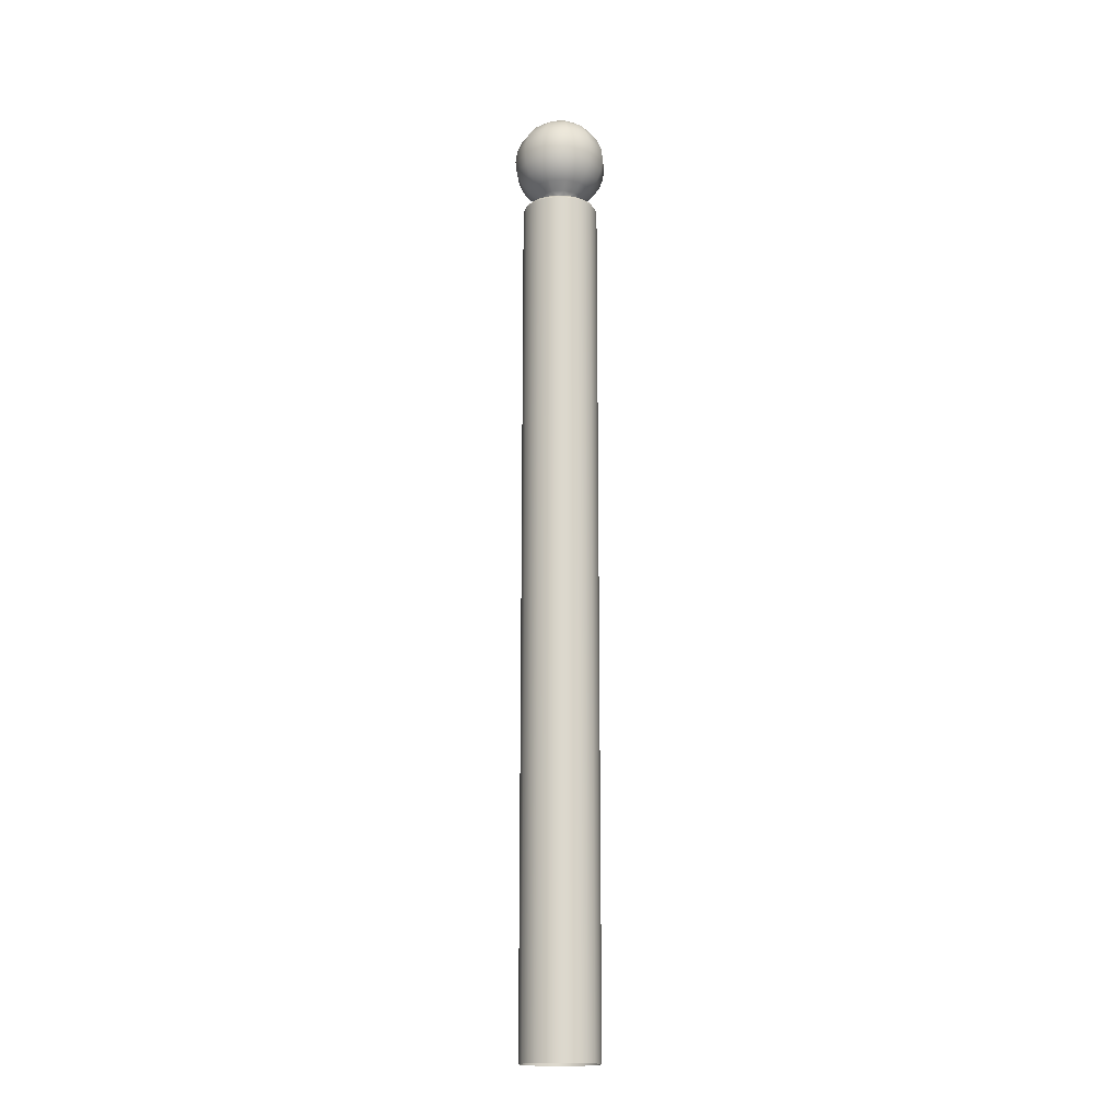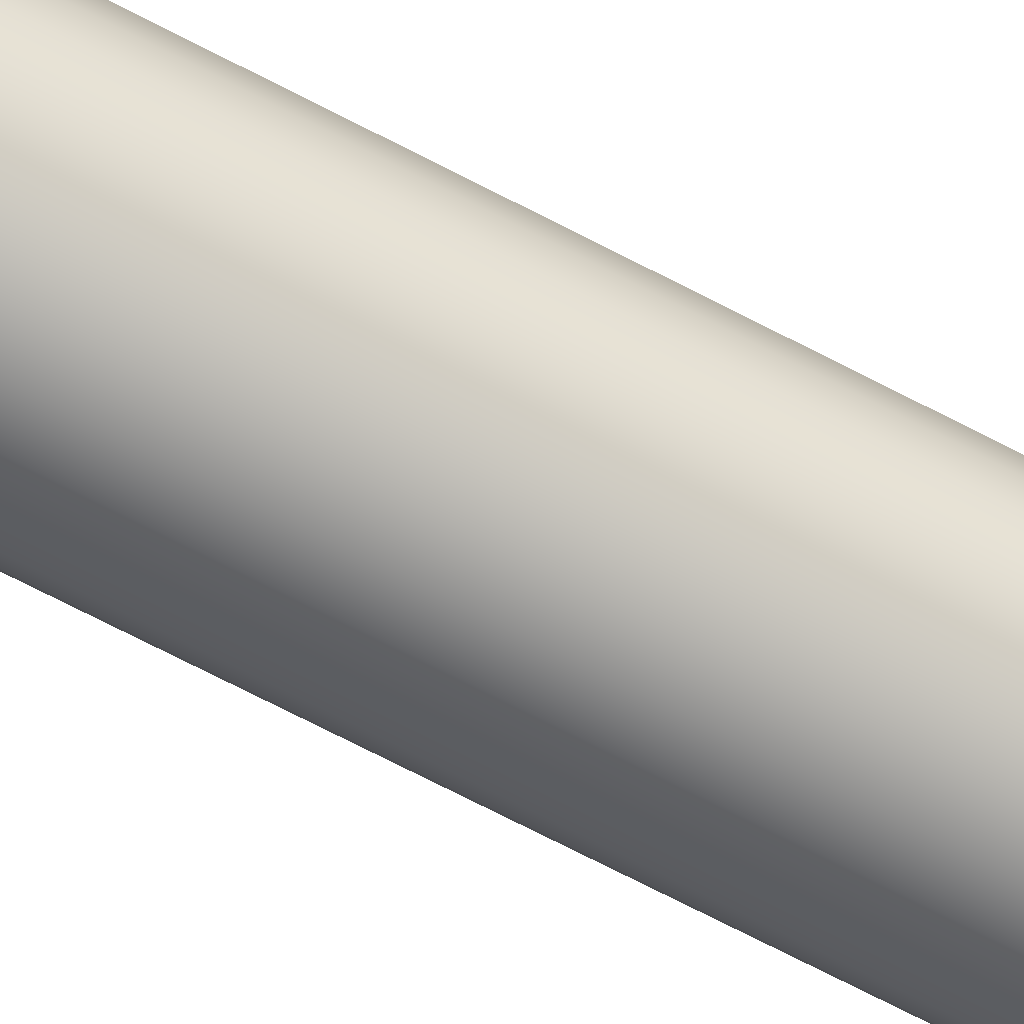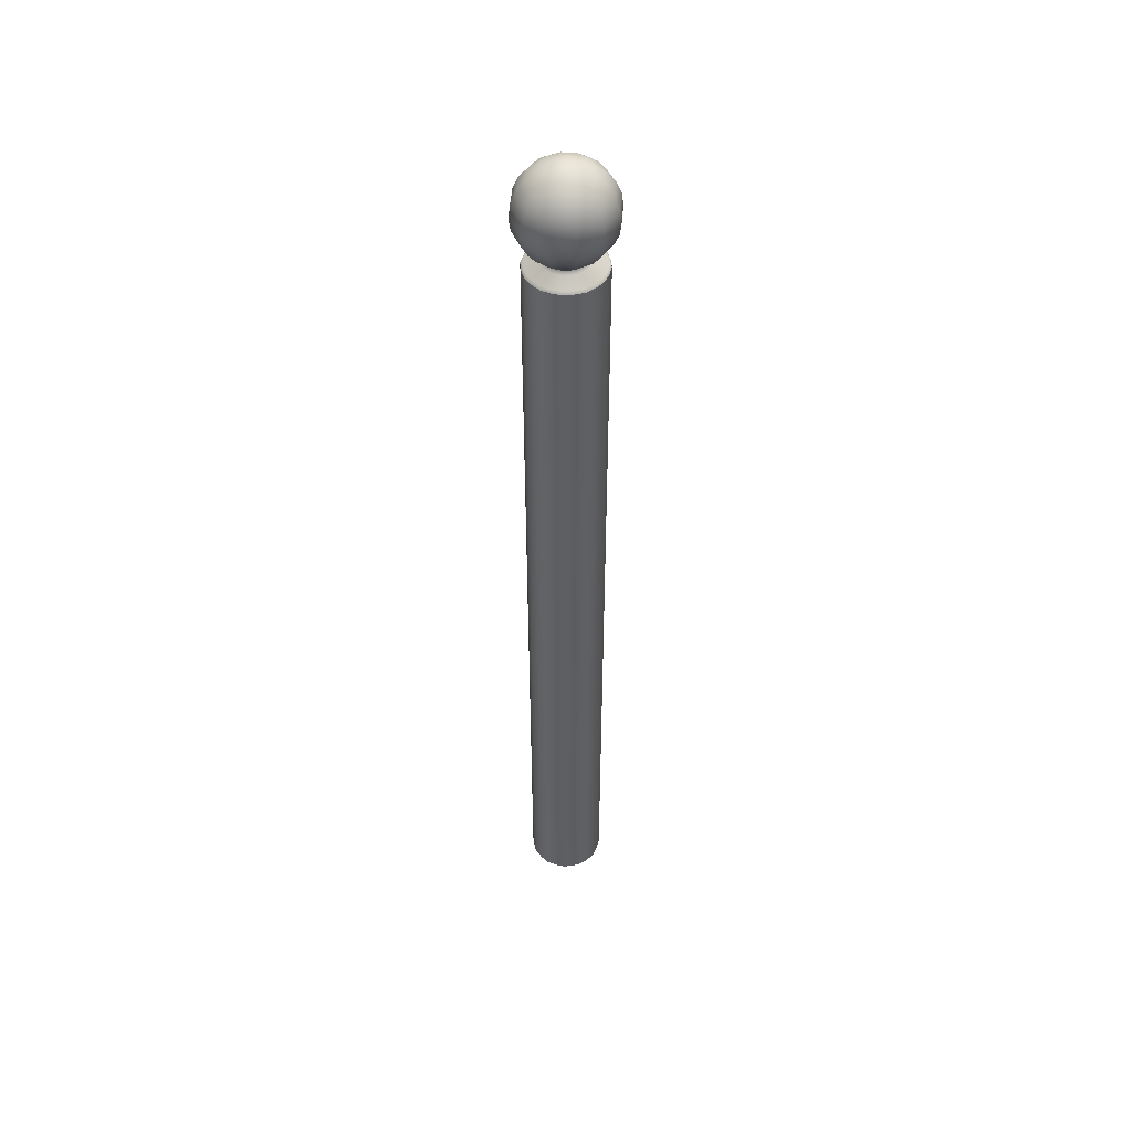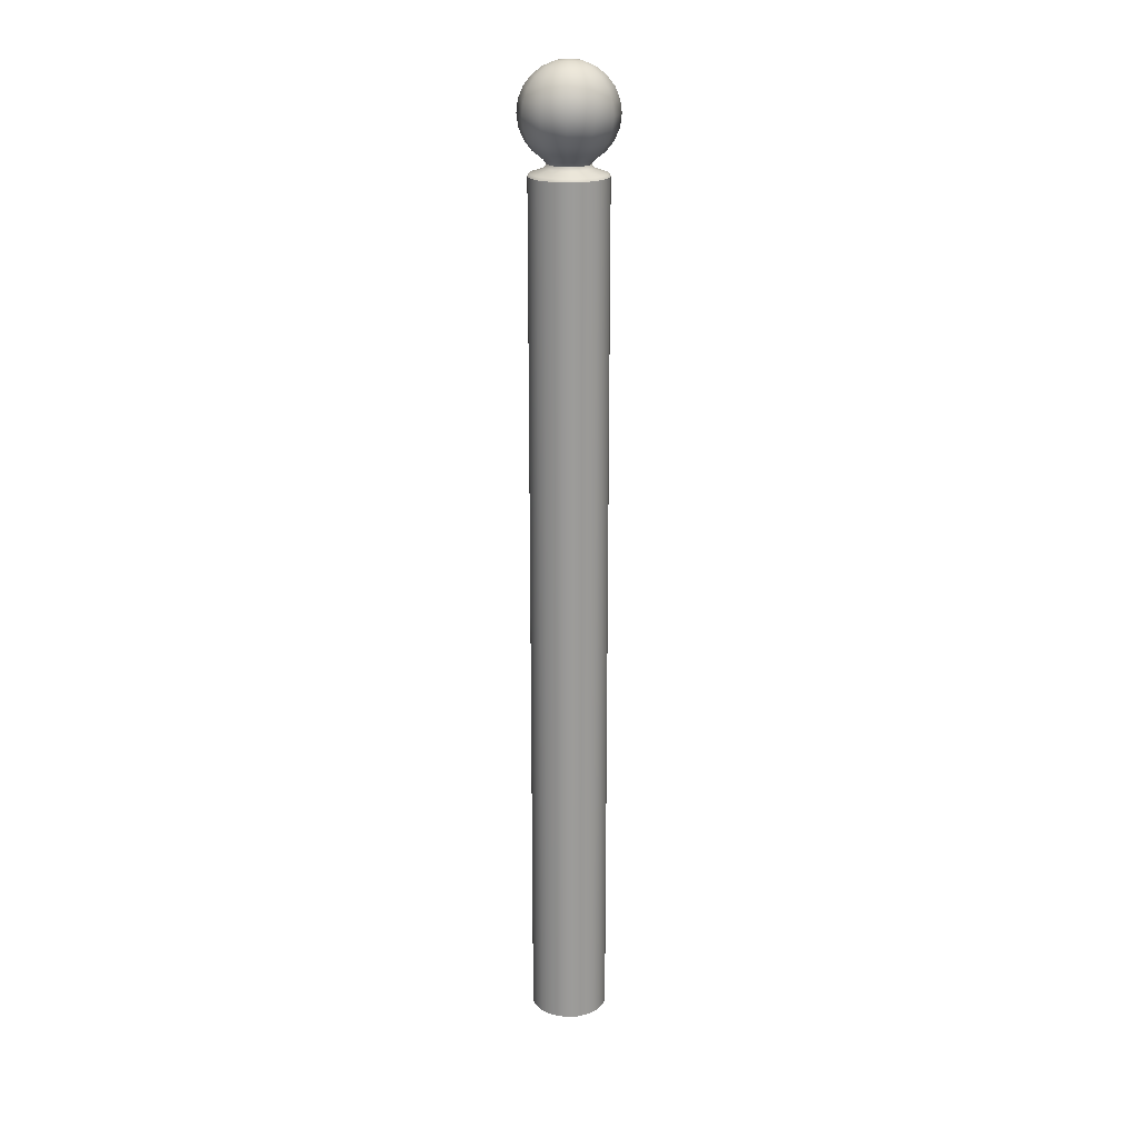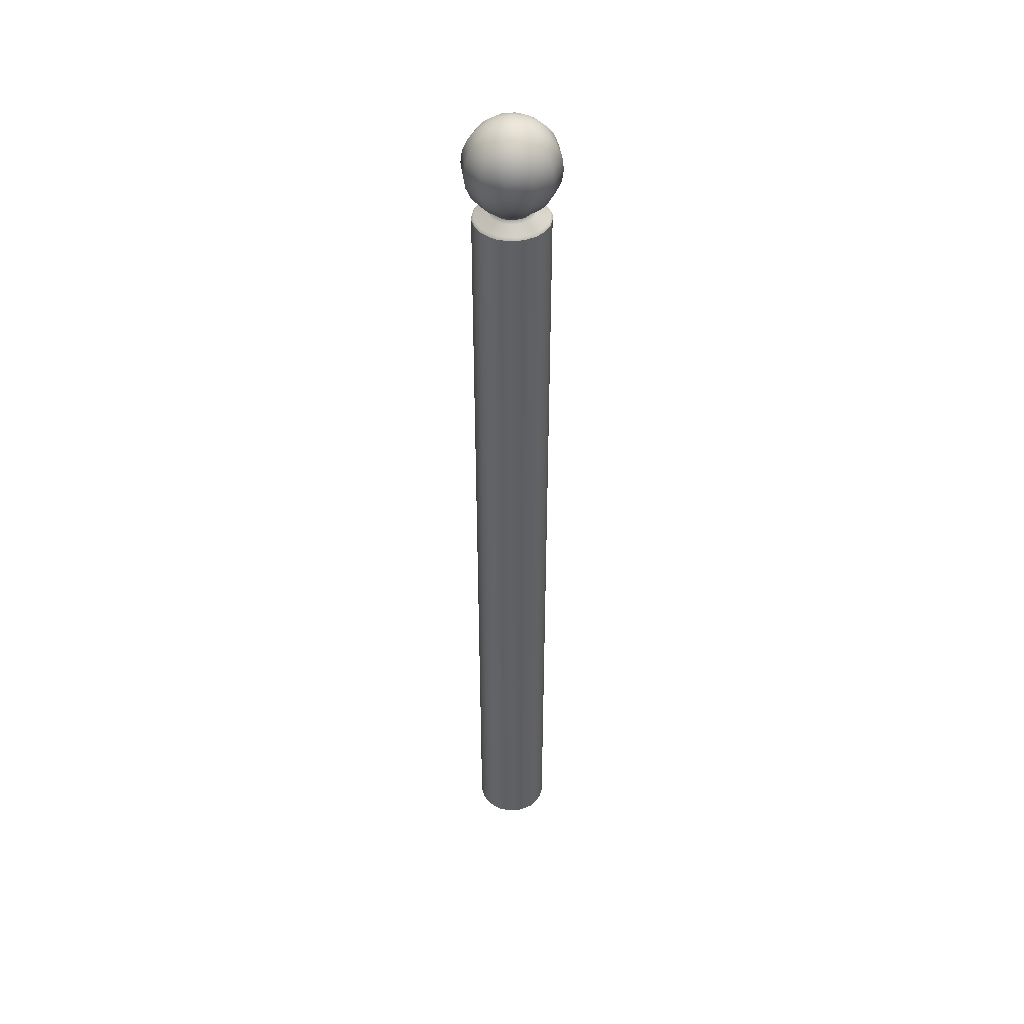
<metadata>
{"format":"obj","ext":"obj","renderer":"f3d","projection":"perspective","resolution":1024,"background":"white","views":[{"elev":-17.2,"azim":-70.2,"up":"+Y"},{"elev":-65.3,"azim":-118.4,"up":"+Z"},{"elev":48.8,"azim":-160.7,"up":"+Y"},{"elev":20.2,"azim":122.7,"up":"+Y"},{"elev":43.7,"azim":-52.5,"up":"+Y"}]}
</metadata>
<code>
o Bistro_Research_Exterior_Paris_StreetPivot_025_6403
v -3.806 1.806 -21.89
v -3.806 0.3594 -21.89
v -3.813 0.3594 -21.88
v -3.813 1.806 -21.88
v -3.815 0.3594 -21.86
v -3.815 1.806 -21.86
v -3.813 0.3594 -21.84
v -3.813 1.806 -21.84
v -3.806 0.3594 -21.83
v -3.806 1.806 -21.83
v -3.796 0.3594 -21.82
v -3.797 1.806 -21.82
v -3.783 0.3594 -21.81
v -3.783 1.806 -21.81
v -3.768 0.3594 -21.8
v -3.768 1.806 -21.8
v -3.751 0.3594 -21.8
v -3.751 1.806 -21.8
v -3.734 0.3594 -21.8
v -3.734 1.806 -21.8
v -3.719 0.3594 -21.81
v -3.719 1.806 -21.81
v -3.705 0.3594 -21.82
v -3.705 1.806 -21.82
v -3.696 0.3594 -21.83
v -3.696 1.806 -21.83
v -3.689 0.3594 -21.84
v -3.689 1.806 -21.84
v -3.687 0.3594 -21.86
v -3.687 1.806 -21.86
v -3.689 0.3594 -21.88
v -3.689 1.806 -21.88
v -3.696 0.3594 -21.89
v -3.696 1.806 -21.89
v -3.705 0.3594 -21.91
v -3.705 1.806 -21.91
v -3.719 0.3594 -21.92
v -3.719 1.806 -21.92
v -3.734 0.3594 -21.92
v -3.734 1.806 -21.92
v -3.751 0.3594 -21.93
v -3.751 1.806 -21.93
v -3.768 0.3594 -21.92
v -3.768 1.806 -21.92
v -3.783 0.3594 -21.92
v -3.783 1.806 -21.92
v -3.796 0.3594 -21.91
v -3.797 1.806 -21.91
v -3.785 1.831 -21.88
v -3.776 1.824 -21.89
v -3.781 1.824 -21.88
v -3.771 1.831 -21.9
v -3.768 1.824 -21.89
v -3.8 1.843 -21.89
v -3.76 1.824 -21.9
v -3.779 1.843 -21.91
v -3.811 1.86 -21.9
v -3.751 1.831 -21.9
v -3.751 1.824 -21.9
v -3.742 1.824 -21.9
v -3.785 1.86 -21.92
v -3.818 1.879 -21.9
v -3.751 1.843 -21.92
v -3.731 1.831 -21.9
v -3.734 1.824 -21.89
v -3.726 1.824 -21.89
v -3.789 1.879 -21.93
v -3.82 1.9 -21.9
v -3.717 1.831 -21.88
v -3.721 1.824 -21.88
v -3.717 1.824 -21.87
v -3.791 1.9 -21.93
v -3.818 1.92 -21.9
v -3.751 1.86 -21.93
v -3.751 1.879 -21.94
v -3.723 1.843 -21.91
v -3.716 1.86 -21.92
v -3.702 1.843 -21.89
v -3.711 1.831 -21.86
v -3.717 1.824 -21.86
v -3.717 1.824 -21.85
v -3.717 1.831 -21.84
v -3.721 1.824 -21.84
v -3.695 1.843 -21.86
v -3.702 1.843 -21.83
v -3.691 1.86 -21.9
v -3.682 1.86 -21.86
v -3.691 1.86 -21.83
v -3.713 1.879 -21.93
v -3.684 1.879 -21.9
v -3.674 1.879 -21.86
v -3.684 1.879 -21.82
v -3.751 1.9 -21.94
v -3.671 1.9 -21.86
v -3.682 1.9 -21.82
v -3.682 1.9 -21.9
v -3.711 1.9 -21.93
v -3.674 1.92 -21.86
v -3.684 1.92 -21.82
v -3.684 1.92 -21.9
v -3.713 1.92 -21.93
v -3.682 1.939 -21.86
v -3.691 1.939 -21.83
v -3.691 1.939 -21.9
v -3.695 1.956 -21.86
v -3.702 1.956 -21.83
v -3.702 1.956 -21.89
v -3.716 1.939 -21.92
v -3.723 1.956 -21.91
v -3.711 1.969 -21.86
v -3.716 1.969 -21.84
v -3.716 1.969 -21.88
v -3.73 1.977 -21.86
v -3.733 1.977 -21.85
v -3.733 1.977 -21.87
v -3.751 1.979 -21.86
v -3.741 1.977 -21.88
v -3.731 1.969 -21.9
v -3.751 1.977 -21.88
v -3.751 1.969 -21.9
v -3.751 1.956 -21.92
v -3.761 1.977 -21.88
v -3.771 1.969 -21.9
v -3.751 1.939 -21.93
v -3.779 1.956 -21.91
v -3.769 1.977 -21.87
v -3.785 1.969 -21.88
v -3.785 1.939 -21.92
v -3.772 1.977 -21.86
v -3.8 1.956 -21.89
v -3.791 1.969 -21.86
v -3.769 1.977 -21.85
v -3.807 1.956 -21.86
v -3.785 1.969 -21.84
v -3.761 1.977 -21.84
v -3.811 1.939 -21.9
v -3.8 1.956 -21.83
v -3.771 1.969 -21.83
v -3.751 1.977 -21.84
v -3.741 1.977 -21.84
v -3.751 1.969 -21.82
v -3.731 1.969 -21.83
v -3.779 1.956 -21.81
v -3.751 1.956 -21.81
v -3.723 1.956 -21.81
v -3.785 1.939 -21.8
v -3.716 1.939 -21.8
v -3.751 1.939 -21.79
v -3.713 1.92 -21.79
v -3.751 1.92 -21.78
v -3.711 1.9 -21.79
v -3.751 1.9 -21.78
v -3.789 1.92 -21.79
v -3.791 1.9 -21.79
v -3.713 1.879 -21.79
v -3.751 1.879 -21.78
v -3.716 1.86 -21.8
v -3.751 1.86 -21.79
v -3.789 1.879 -21.79
v -3.785 1.86 -21.8
v -3.723 1.843 -21.81
v -3.751 1.843 -21.81
v -3.731 1.831 -21.83
v -3.726 1.824 -21.84
v -3.734 1.824 -21.83
v -3.742 1.824 -21.83
v -3.751 1.831 -21.82
v -3.751 1.824 -21.83
v -3.76 1.824 -21.83
v -3.771 1.831 -21.83
v -3.768 1.824 -21.83
v -3.776 1.824 -21.84
v -3.779 1.843 -21.81
v -3.785 1.831 -21.84
v -3.781 1.824 -21.84
v -3.785 1.824 -21.85
v -3.8 1.843 -21.83
v -3.791 1.831 -21.86
v -3.785 1.824 -21.86
v -3.785 1.824 -21.87
v -3.807 1.843 -21.86
v -3.811 1.86 -21.83
v -3.82 1.86 -21.86
v -3.818 1.879 -21.82
v -3.828 1.879 -21.86
v -3.82 1.9 -21.82
v -3.831 1.9 -21.86
v -3.818 1.92 -21.82
v -3.828 1.92 -21.86
v -3.811 1.939 -21.83
v -3.82 1.939 -21.86
v -3.789 1.92 -21.93
v -3.751 1.92 -21.94
v -3.767 1.81 -21.92
v -3.751 1.81 -21.92
v -3.781 1.81 -21.91
v -3.735 1.81 -21.92
v -3.761 1.818 -21.9
v -3.741 1.818 -21.9
v -3.721 1.81 -21.91
v -3.751 1.818 -21.9
v -3.708 1.81 -21.9
v -3.732 1.818 -21.89
v -3.724 1.818 -21.89
v -3.699 1.81 -21.89
v -3.719 1.818 -21.88
v -3.77 1.818 -21.89
v -3.778 1.818 -21.89
v -3.794 1.81 -21.9
v -3.783 1.818 -21.88
v -3.803 1.81 -21.89
v -3.81 1.81 -21.88
v -3.788 1.818 -21.87
v -3.811 1.81 -21.86
v -3.788 1.818 -21.86
v -3.81 1.81 -21.85
v -3.788 1.818 -21.85
v -3.803 1.81 -21.83
v -3.783 1.818 -21.84
v -3.794 1.81 -21.82
v -3.778 1.818 -21.83
v -3.781 1.81 -21.81
v -3.77 1.818 -21.83
v -3.767 1.81 -21.8
v -3.761 1.818 -21.83
v -3.751 1.81 -21.8
v -3.751 1.818 -21.82
v -3.735 1.81 -21.8
v -3.741 1.818 -21.83
v -3.721 1.81 -21.81
v -3.732 1.818 -21.83
v -3.708 1.81 -21.82
v -3.724 1.818 -21.83
v -3.699 1.81 -21.83
v -3.719 1.818 -21.84
v -3.692 1.81 -21.85
v -3.714 1.818 -21.85
v -3.691 1.81 -21.86
v -3.714 1.818 -21.86
v -3.714 1.818 -21.87
v -3.692 1.81 -21.88
f 1 2 3
f 3 4 1
f 4 3 5
f 5 6 4
f 6 5 7
f 7 8 6
f 8 7 9
f 9 10 8
f 10 9 11
f 11 12 10
f 12 11 13
f 13 14 12
f 14 13 15
f 15 16 14
f 16 15 17
f 17 18 16
f 18 17 19
f 19 20 18
f 20 19 21
f 21 22 20
f 22 21 23
f 23 24 22
f 24 23 25
f 25 26 24
f 26 25 27
f 27 28 26
f 28 27 29
f 29 30 28
f 30 29 31
f 31 32 30
f 32 31 33
f 33 34 32
f 34 33 35
f 35 36 34
f 36 35 37
f 37 38 36
f 38 37 39
f 39 40 38
f 40 39 41
f 41 42 40
f 42 41 43
f 43 44 42
f 44 43 45
f 45 46 44
f 46 45 47
f 47 48 46
f 48 47 2
f 2 1 48
f 49 50 51
f 49 52 50
f 52 53 50
f 52 49 54
f 52 55 53
f 54 56 52
f 56 54 57
f 52 58 55
f 58 52 56
f 58 59 55
f 58 60 59
f 57 61 56
f 61 57 62
f 56 63 58
f 63 56 61
f 58 64 60
f 64 58 63
f 64 65 60
f 64 66 65
f 62 67 61
f 67 62 68
f 64 69 66
f 69 70 66
f 69 71 70
f 68 72 67
f 72 68 73
f 74 61 67
f 61 74 63
f 75 67 72
f 67 75 74
f 63 76 64
f 76 63 74
f 69 64 76
f 74 77 76
f 77 74 75
f 76 78 69
f 78 76 77
f 69 79 71
f 79 69 78
f 79 80 71
f 79 81 80
f 82 83 81
f 79 82 81
f 82 79 84
f 78 84 79
f 84 85 82
f 84 78 86
f 77 86 78
f 85 84 87
f 86 87 84
f 87 88 85
f 86 77 89
f 75 89 77
f 87 86 90
f 89 90 86
f 88 87 91
f 90 91 87
f 91 92 88
f 89 75 93
f 72 93 75
f 92 91 94
f 94 95 92
f 91 90 96
f 96 94 91
f 90 89 97
f 97 96 90
f 93 97 89
f 95 94 98
f 98 99 95
f 94 96 100
f 100 98 94
f 96 97 101
f 101 100 96
f 99 98 102
f 102 103 99
f 98 100 104
f 104 102 98
f 103 102 105
f 105 106 103
f 102 104 107
f 107 105 102
f 108 104 100
f 100 101 108
f 109 107 104
f 104 108 109
f 106 105 110
f 110 111 106
f 105 107 112
f 112 110 105
f 111 110 113
f 113 114 111
f 110 112 115
f 115 113 110
f 116 114 113
f 116 113 115
f 117 115 112
f 116 115 117
f 118 112 107
f 112 118 117
f 107 109 118
f 119 117 118
f 116 117 119
f 120 118 109
f 118 120 119
f 109 121 120
f 121 109 108
f 122 119 120
f 116 119 122
f 123 120 121
f 120 123 122
f 108 124 121
f 124 108 101
f 121 125 123
f 125 121 124
f 126 122 123
f 116 122 126
f 127 123 125
f 123 127 126
f 124 128 125
f 129 126 127
f 116 126 129
f 125 130 127
f 130 125 128
f 127 131 129
f 131 127 130
f 132 129 131
f 116 129 132
f 130 133 131
f 131 134 132
f 134 131 133
f 116 132 135
f 135 132 134
f 133 130 136
f 128 136 130
f 133 137 134
f 134 138 135
f 138 134 137
f 116 135 139
f 139 135 138
f 116 139 140
f 116 140 114
f 138 141 139
f 140 139 141
f 114 140 142
f 141 142 140
f 142 111 114
f 141 138 143
f 137 143 138
f 142 141 144
f 143 144 141
f 111 142 145
f 144 145 142
f 145 106 111
f 144 143 146
f 106 145 147
f 147 103 106
f 145 144 148
f 148 147 145
f 146 148 144
f 103 147 149
f 149 99 103
f 147 148 150
f 150 149 147
f 99 149 151
f 151 95 99
f 149 150 152
f 152 151 149
f 153 150 148
f 148 146 153
f 154 152 150
f 150 153 154
f 95 151 155
f 155 92 95
f 151 152 156
f 156 155 151
f 92 155 157
f 157 88 92
f 155 156 158
f 158 157 155
f 159 156 152
f 152 154 159
f 160 158 156
f 156 159 160
f 88 157 161
f 161 85 88
f 157 158 162
f 162 161 157
f 85 161 163
f 163 82 85
f 82 164 83
f 82 163 164
f 163 165 164
f 163 166 165
f 167 163 161
f 163 167 166
f 161 162 167
f 167 168 166
f 167 169 168
f 167 170 169
f 170 167 162
f 170 171 169
f 170 172 171
f 162 173 170
f 173 162 158
f 158 160 173
f 170 174 172
f 174 170 173
f 174 175 172
f 174 176 175
f 177 173 160
f 173 177 174
f 174 178 176
f 178 174 177
f 178 179 176
f 178 180 179
f 49 51 180
f 178 49 180
f 49 178 181
f 177 181 178
f 181 54 49
f 160 182 177
f 181 177 182
f 182 160 159
f 54 181 183
f 182 183 181
f 183 57 54
f 159 184 182
f 183 182 184
f 184 159 154
f 57 183 185
f 184 185 183
f 185 62 57
f 154 186 184
f 185 184 186
f 186 154 153
f 62 185 187
f 186 187 185
f 187 68 62
f 153 188 186
f 187 186 188
f 188 153 146
f 68 187 189
f 188 189 187
f 189 73 68
f 146 190 188
f 189 188 190
f 190 146 143
f 143 137 190
f 190 191 189
f 191 190 137
f 73 189 191
f 137 133 191
f 136 191 133
f 191 136 73
f 192 73 136
f 73 192 72
f 136 128 192
f 93 72 192
f 193 192 128
f 192 193 93
f 128 124 193
f 97 93 193
f 101 193 124
f 193 101 97
f 42 44 194
f 194 44 46
f 194 195 42
f 46 196 194
f 42 195 197
f 197 40 42
f 38 40 197
f 195 194 198
f 198 194 196
f 199 197 195
f 197 200 38
f 200 197 199
f 198 201 195
f 195 201 199
f 38 200 202
f 202 36 38
f 34 36 202
f 199 203 200
f 204 202 200
f 200 203 204
f 202 205 34
f 205 202 204
f 203 199 60
f 60 199 201
f 60 65 203
f 201 59 60
f 203 65 66
f 66 204 203
f 55 59 201
f 201 198 55
f 206 204 66
f 204 206 205
f 66 70 206
f 206 70 71
f 55 198 207
f 207 53 55
f 196 207 198
f 50 53 207
f 208 207 196
f 207 208 50
f 196 209 208
f 209 196 46
f 46 48 209
f 209 48 1
f 50 208 210
f 210 51 50
f 208 209 211
f 211 210 208
f 1 211 209
f 180 51 210
f 212 211 1
f 1 4 212
f 212 4 6
f 213 210 211
f 211 212 213
f 210 213 180
f 6 214 212
f 213 212 214
f 180 213 215
f 214 215 213
f 215 179 180
f 176 179 215
f 216 214 6
f 6 8 216
f 216 8 10
f 217 215 214
f 214 216 217
f 215 217 176
f 10 218 216
f 217 216 218
f 176 217 219
f 218 219 217
f 219 175 176
f 172 175 219
f 220 218 10
f 10 12 220
f 220 12 14
f 221 219 218
f 218 220 221
f 219 221 172
f 14 222 220
f 221 220 222
f 172 221 223
f 222 223 221
f 223 171 172
f 169 171 223
f 224 222 14
f 14 16 224
f 224 16 18
f 225 223 222
f 222 224 225
f 223 225 169
f 18 226 224
f 225 224 226
f 169 225 227
f 226 227 225
f 227 168 169
f 166 168 227
f 228 226 18
f 18 20 228
f 228 20 22
f 229 227 226
f 226 228 229
f 227 229 166
f 22 230 228
f 229 228 230
f 166 229 231
f 230 231 229
f 231 165 166
f 164 165 231
f 232 230 22
f 22 24 232
f 232 24 26
f 233 231 230
f 230 232 233
f 231 233 164
f 26 234 232
f 233 232 234
f 164 233 235
f 234 235 233
f 235 83 164
f 81 83 235
f 236 234 26
f 26 28 236
f 236 28 30
f 237 235 234
f 234 236 237
f 235 237 81
f 30 238 236
f 237 236 238
f 81 237 239
f 238 239 237
f 239 80 81
f 71 80 239
f 239 240 71
f 240 239 238
f 71 240 206
f 205 206 240
f 238 241 240
f 240 241 205
f 241 238 30
f 34 205 241
f 30 32 241
f 241 32 34

</code>
